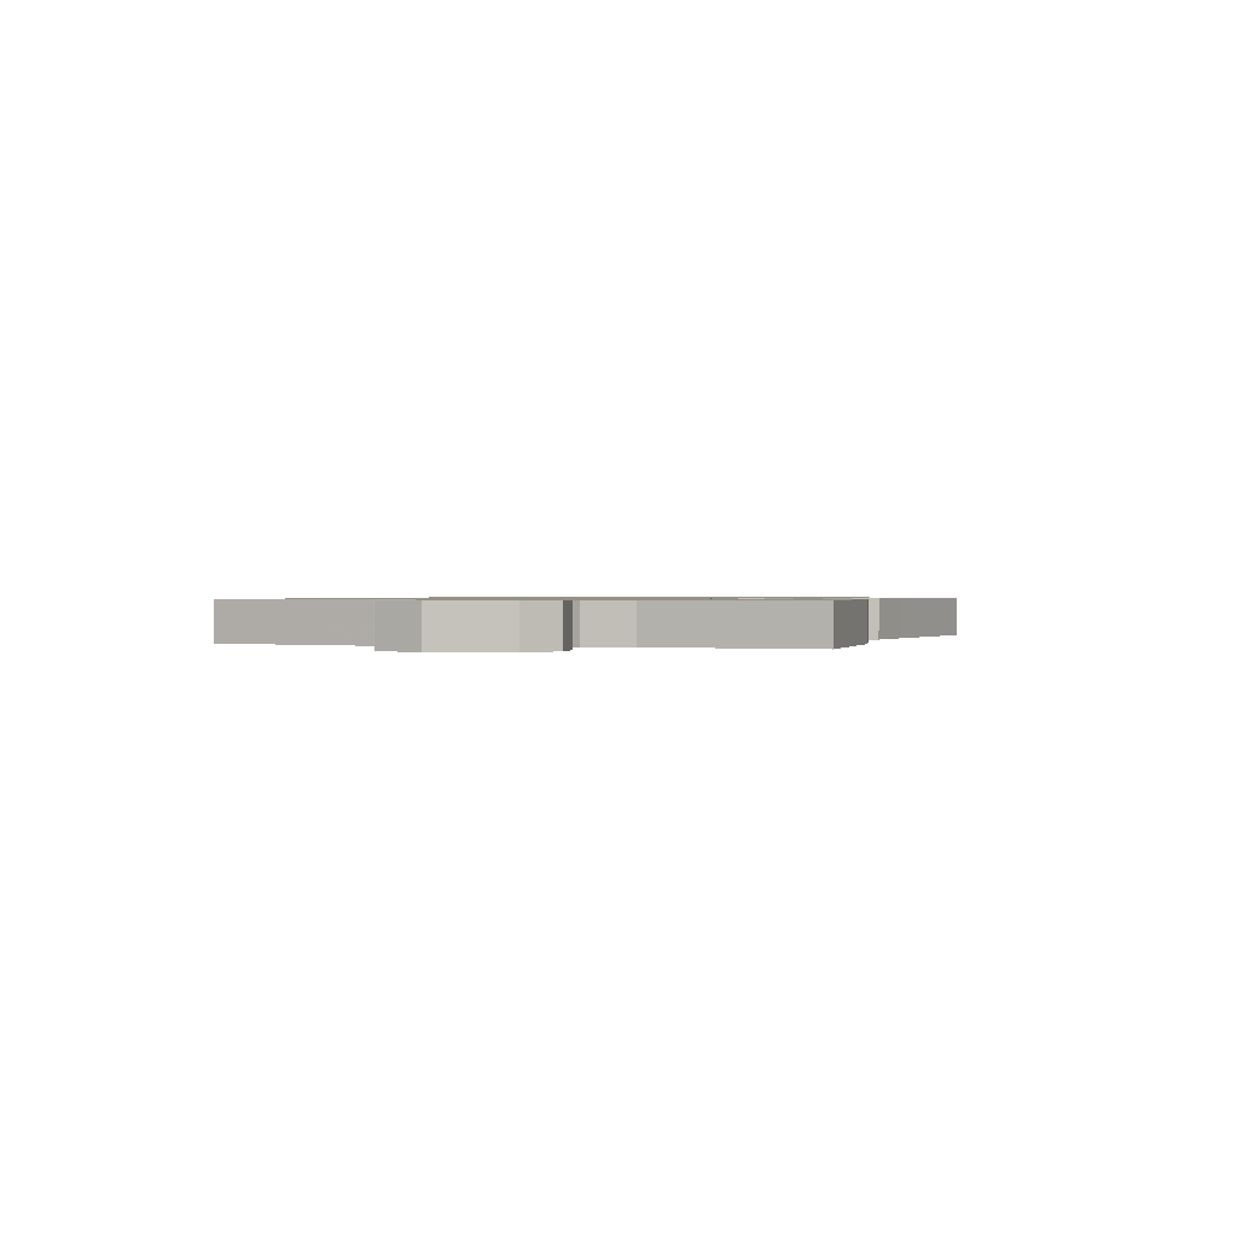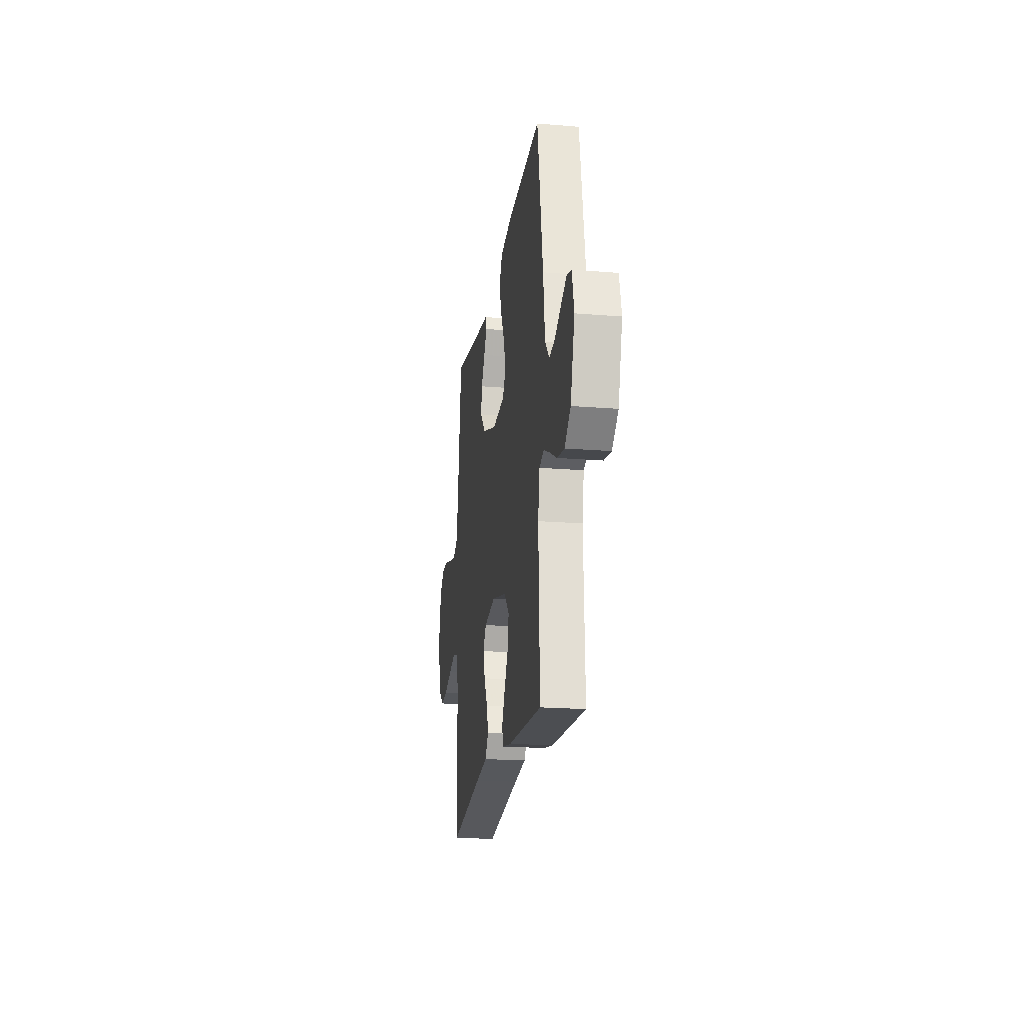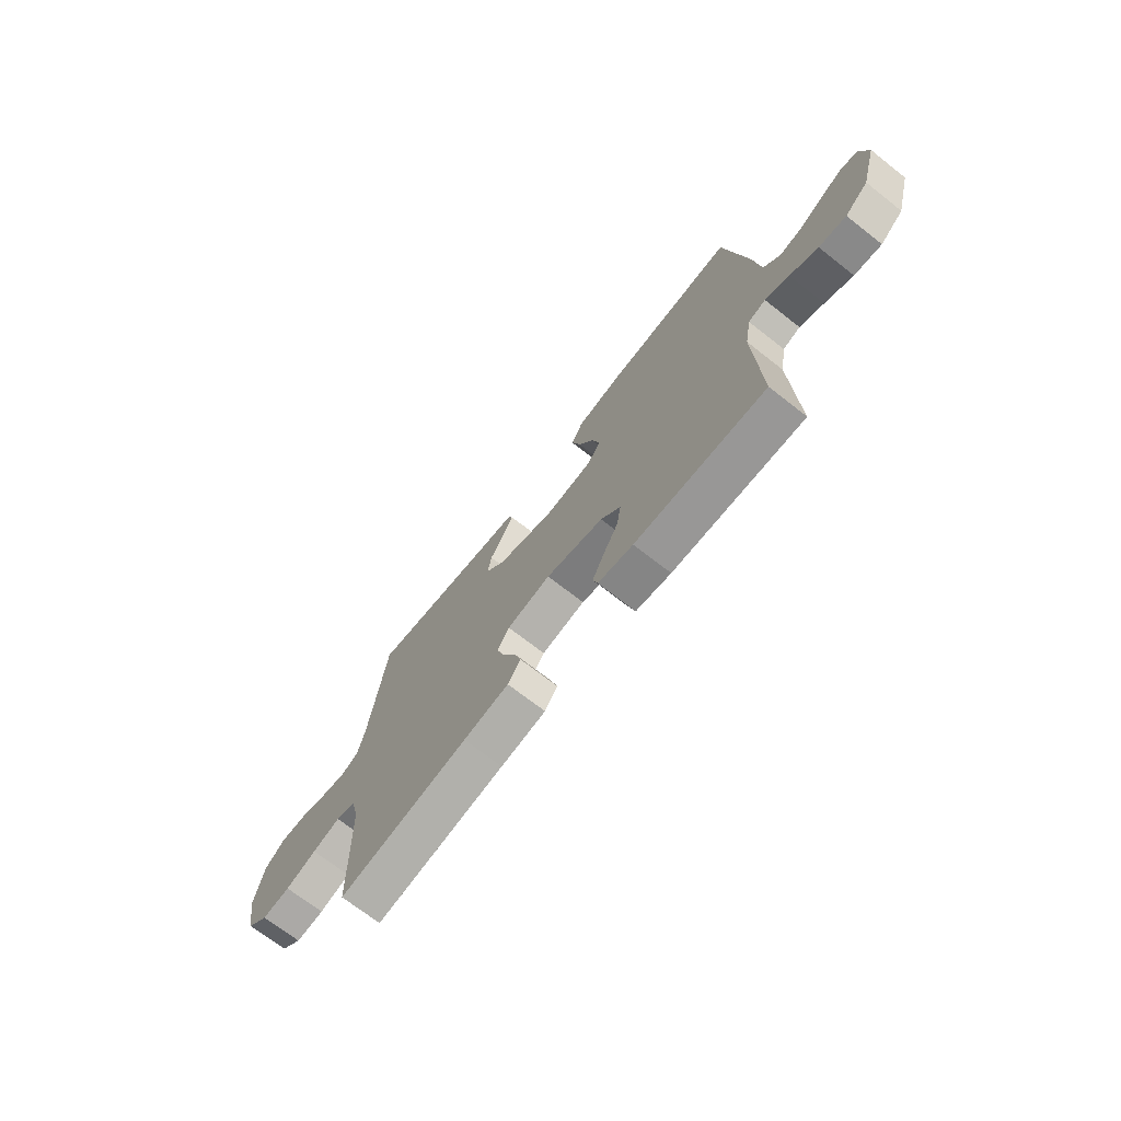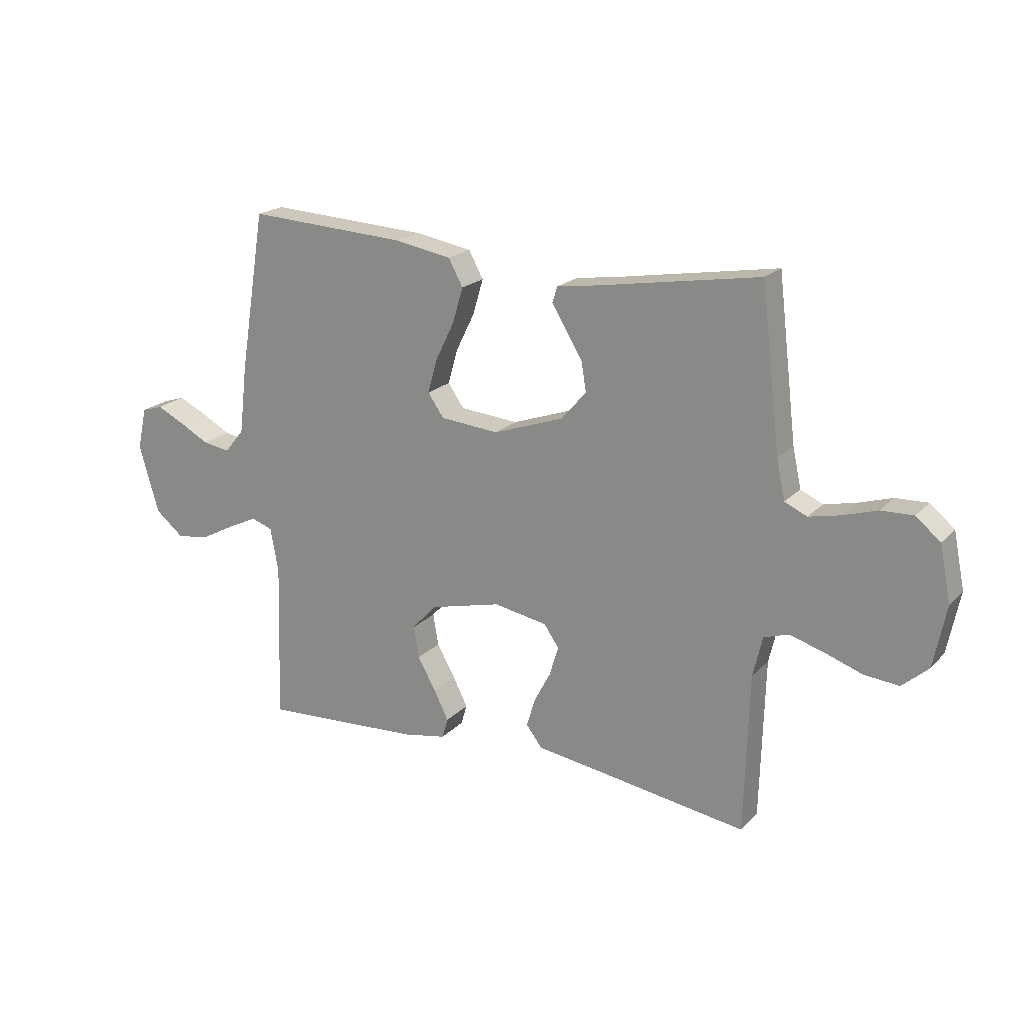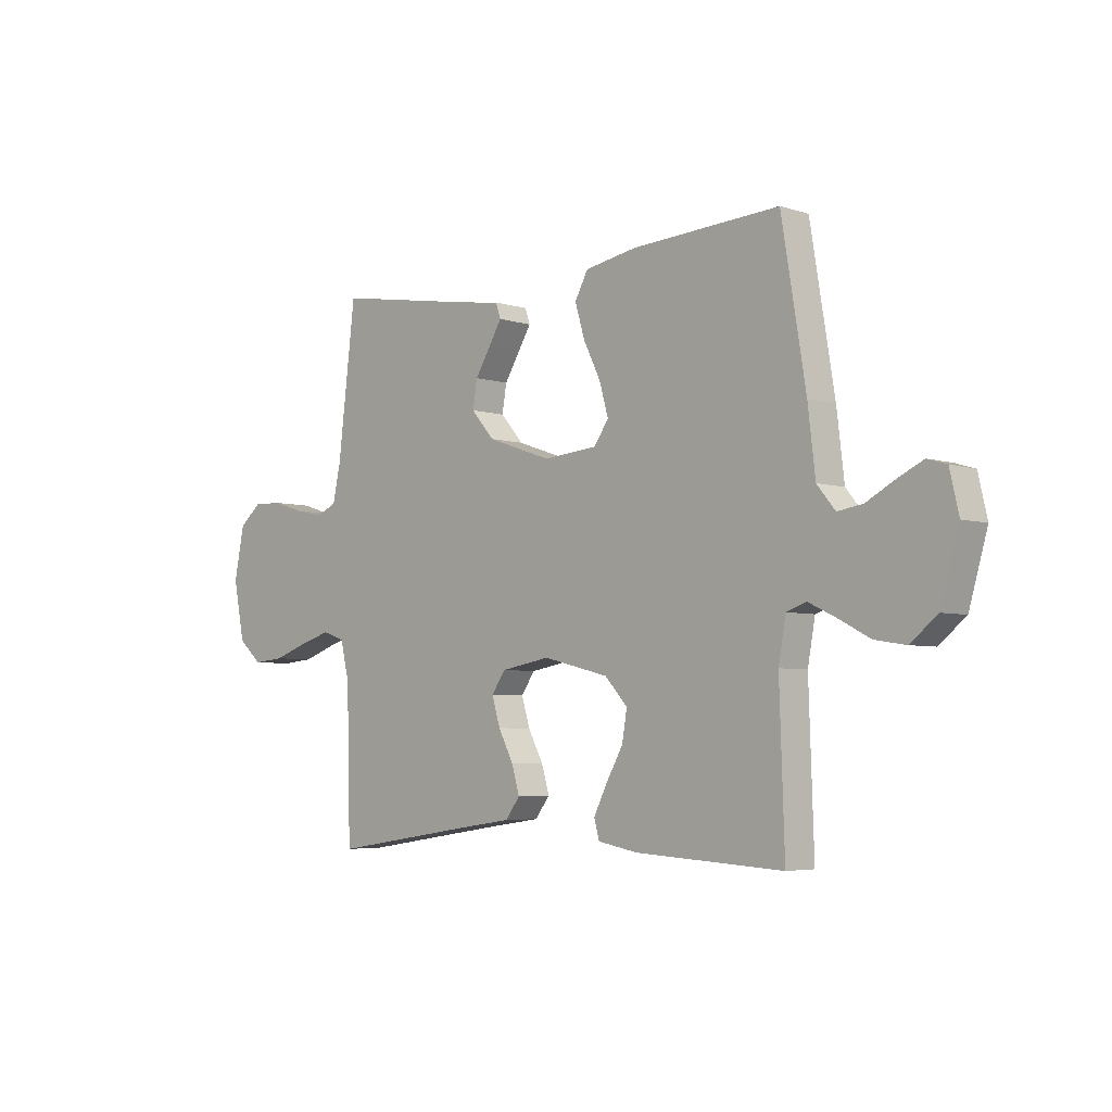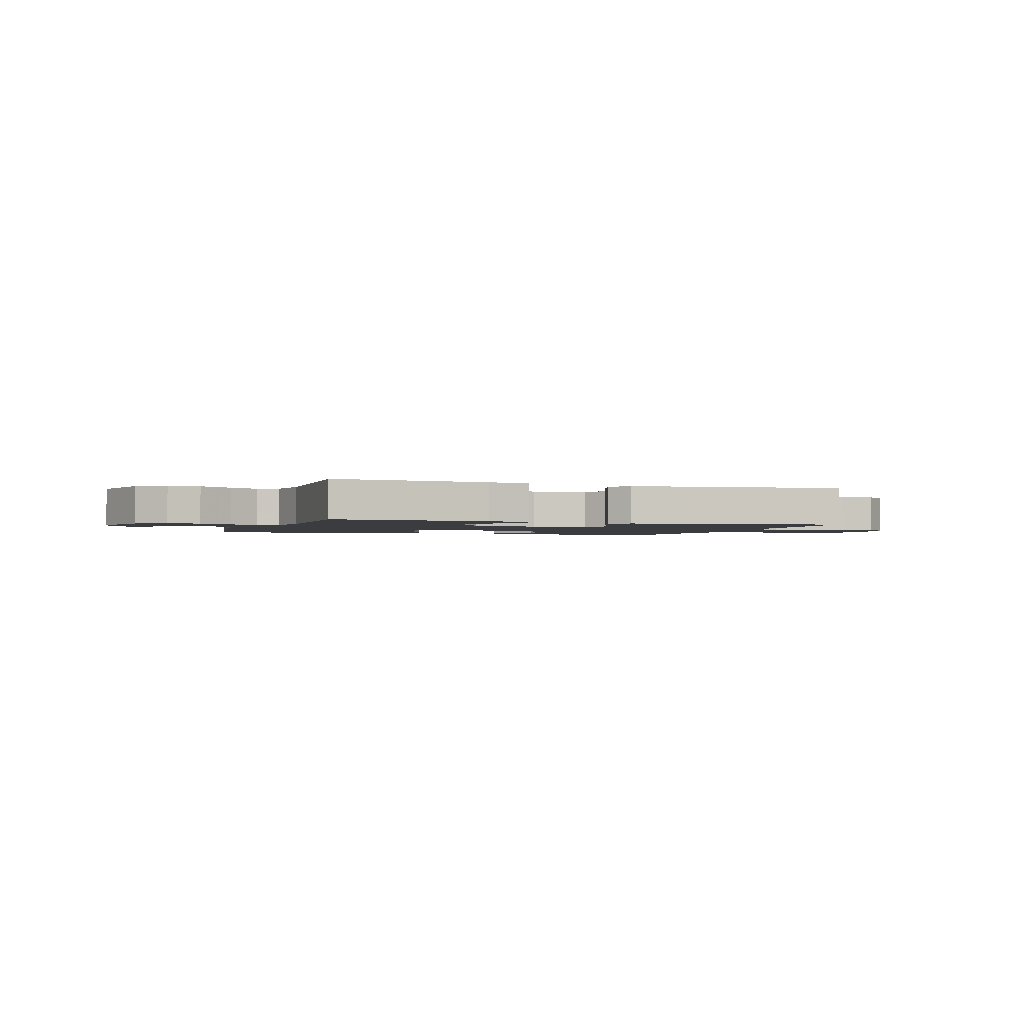
<metadata>
{"format":"obj","ext":"obj","renderer":"f3d","projection":"perspective","resolution":1024,"background":"white","views":[{"elev":0.8,"azim":108.9,"up":"+Y"},{"elev":-20.2,"azim":81.4,"up":"+Z"},{"elev":-71.1,"azim":52.0,"up":"+Z"},{"elev":19.9,"azim":-150.3,"up":"+Z"},{"elev":-4.8,"azim":44.8,"up":"+Z"},{"elev":-2.0,"azim":160.6,"up":"+Y"}]}
</metadata>
<code>
v 0.5 0.07 0.5
v 0.549 0.07 0.2
v 0.564 0.07 0.072
v 0.601 0.07 0.027
v 0.652 0.07 0.035
v 0.709 0.07 0.066
v 0.761 0.07 0.091
v 0.8 0.07 0.079
v 0.818 0.07 0
v 0.781 0.07 -0.129
v 0.727 0.07 -0.173
v 0.664 0.07 -0.163
v 0.6 0.07 -0.129
v 0.545 0.07 -0.103
v 0.505 0.07 -0.117
v 0.49 0.07 -0.2
v 0.5 0.07 -0.5
v 0.2 0.07 -0.483
v 0.119 0.07 -0.468
v 0.108 0.07 -0.43
v 0.135 0.07 -0.376
v 0.17 0.07 -0.314
v 0.18 0.07 -0.254
v 0.134 0.07 -0.204
v 0 0.07 -0.171
v -0.101 0.07 -0.189
v -0.129 0.07 -0.23
v -0.112 0.07 -0.286
v -0.081 0.07 -0.345
v -0.065 0.07 -0.399
v -0.095 0.07 -0.439
v -0.2 0.07 -0.454
v -0.5 0.07 -0.5
v -0.508 0.07 -0.2
v -0.526 0.07 -0.124
v -0.572 0.07 -0.109
v -0.636 0.07 -0.128
v -0.707 0.07 -0.153
v -0.772 0.07 -0.159
v -0.821 0.07 -0.116
v -0.844 0.07 0
v -0.823 0.07 0.104
v -0.777 0.07 0.142
v -0.717 0.07 0.14
v -0.653 0.07 0.12
v -0.594 0.07 0.107
v -0.552 0.07 0.126
v -0.536 0.07 0.2
v -0.5 0.07 0.5
v -0.2 0.07 0.45
v -0.122 0.07 0.439
v -0.112 0.07 0.409
v -0.138 0.07 0.366
v -0.17 0.07 0.314
v -0.179 0.07 0.259
v -0.132 0.07 0.205
v 0 0.07 0.159
v 0.11 0.07 0.169
v 0.14 0.07 0.212
v 0.122 0.07 0.276
v 0.087 0.07 0.347
v 0.067 0.07 0.414
v 0.094 0.07 0.464
v 0.2 0.07 0.483
v 0.5 0 0.5
v 0.549 0 0.2
v 0.564 0 0.072
v 0.601 0 0.027
v 0.652 0 0.035
v 0.709 0 0.066
v 0.761 0 0.091
v 0.8 0 0.079
v 0.818 0 0
v 0.781 0 -0.129
v 0.727 0 -0.173
v 0.664 0 -0.163
v 0.6 0 -0.129
v 0.545 0 -0.103
v 0.505 0 -0.117
v 0.49 0 -0.2
v 0.5 0 -0.5
v 0.2 0 -0.483
v 0.119 0 -0.468
v 0.108 0 -0.43
v 0.135 0 -0.376
v 0.17 0 -0.314
v 0.18 0 -0.254
v 0.134 0 -0.204
v 0 0 -0.171
v -0.101 0 -0.189
v -0.129 0 -0.23
v -0.112 0 -0.286
v -0.081 0 -0.345
v -0.065 0 -0.399
v -0.095 0 -0.439
v -0.2 0 -0.454
v -0.5 0 -0.5
v -0.508 0 -0.2
v -0.526 0 -0.124
v -0.572 0 -0.109
v -0.636 0 -0.128
v -0.707 0 -0.153
v -0.772 0 -0.159
v -0.821 0 -0.116
v -0.844 0 0
v -0.823 0 0.104
v -0.777 0 0.142
v -0.717 0 0.14
v -0.653 0 0.12
v -0.594 0 0.107
v -0.552 0 0.126
v -0.536 0 0.2
v -0.5 0 0.5
v -0.2 0 0.45
v -0.122 0 0.439
v -0.112 0 0.409
v -0.138 0 0.366
v -0.17 0 0.314
v -0.179 0 0.259
v -0.132 0 0.205
v 0 0 0.159
v 0.11 0 0.169
v 0.14 0 0.212
v 0.122 0 0.276
v 0.087 0 0.347
v 0.067 0 0.414
v 0.094 0 0.464
v 0.2 0 0.483
f 1 2 3
f 64 1 3
f 63 64 3
f 62 63 3
f 61 62 3
f 60 61 3
f 59 60 3 4
f 58 59 4
f 57 58 4
f 52 53 54
f 51 52 54
f 50 51 54
f 50 54 55
f 49 50 55
f 48 49 55
f 47 48 55 56
f 43 44 45
f 42 43 45
f 41 42 45
f 40 41 45
f 39 40 45
f 38 39 45
f 37 38 45
f 36 37 45 46
f 47 56 57
f 46 47 57
f 36 46 57
f 35 36 57
f 30 31 32
f 29 30 32
f 28 29 32
f 32 33 34
f 28 32 34
f 27 28 34
f 20 21 22
f 19 20 22
f 18 19 22
f 17 18 22
f 16 17 22
f 15 16 22 23
f 11 12 13
f 10 11 13
f 9 10 13
f 8 9 13
f 7 8 13
f 6 7 13
f 5 6 13
f 4 5 13 14
f 57 4 14 15
f 34 35 57
f 27 34 57
f 26 27 57
f 25 26 57
f 24 25 57 15
f 15 23 24
f 67 66 65
f 67 65 128
f 67 128 127
f 67 127 126
f 67 126 125
f 67 125 124
f 68 67 124 123
f 68 123 122
f 68 122 121
f 118 117 116
f 118 116 115
f 118 115 114
f 119 118 114
f 119 114 113
f 119 113 112
f 120 119 112 111
f 109 108 107
f 109 107 106
f 109 106 105
f 109 105 104
f 109 104 103
f 109 103 102
f 109 102 101
f 110 109 101 100
f 121 120 111
f 121 111 110
f 121 110 100
f 121 100 99
f 96 95 94
f 96 94 93
f 96 93 92
f 98 97 96
f 98 96 92
f 98 92 91
f 86 85 84
f 86 84 83
f 86 83 82
f 86 82 81
f 86 81 80
f 87 86 80 79
f 77 76 75
f 77 75 74
f 77 74 73
f 77 73 72
f 77 72 71
f 77 71 70
f 77 70 69
f 78 77 69 68
f 79 78 68 121
f 121 99 98
f 121 98 91
f 121 91 90
f 121 90 89
f 79 121 89 88
f 88 87 79
f 1 65 66 2
f 2 66 67 3
f 3 67 68 4
f 4 68 69 5
f 5 69 70 6
f 6 70 71 7
f 7 71 72 8
f 8 72 73 9
f 9 73 74 10
f 10 74 75 11
f 11 75 76 12
f 12 76 77 13
f 13 77 78 14
f 14 78 79 15
f 15 79 80 16
f 16 80 81 17
f 17 81 82 18
f 18 82 83 19
f 19 83 84 20
f 20 84 85 21
f 21 85 86 22
f 22 86 87 23
f 23 87 88 24
f 24 88 89 25
f 25 89 90 26
f 26 90 91 27
f 27 91 92 28
f 28 92 93 29
f 29 93 94 30
f 30 94 95 31
f 31 95 96 32
f 32 96 97 33
f 33 97 98 34
f 34 98 99 35
f 35 99 100 36
f 36 100 101 37
f 37 101 102 38
f 38 102 103 39
f 39 103 104 40
f 40 104 105 41
f 41 105 106 42
f 42 106 107 43
f 43 107 108 44
f 44 108 109 45
f 45 109 110 46
f 46 110 111 47
f 47 111 112 48
f 48 112 113 49
f 49 113 114 50
f 50 114 115 51
f 51 115 116 52
f 52 116 117 53
f 53 117 118 54
f 54 118 119 55
f 55 119 120 56
f 56 120 121 57
f 57 121 122 58
f 58 122 123 59
f 59 123 124 60
f 60 124 125 61
f 61 125 126 62
f 62 126 127 63
f 63 127 128 64
f 64 128 65 1

</code>
